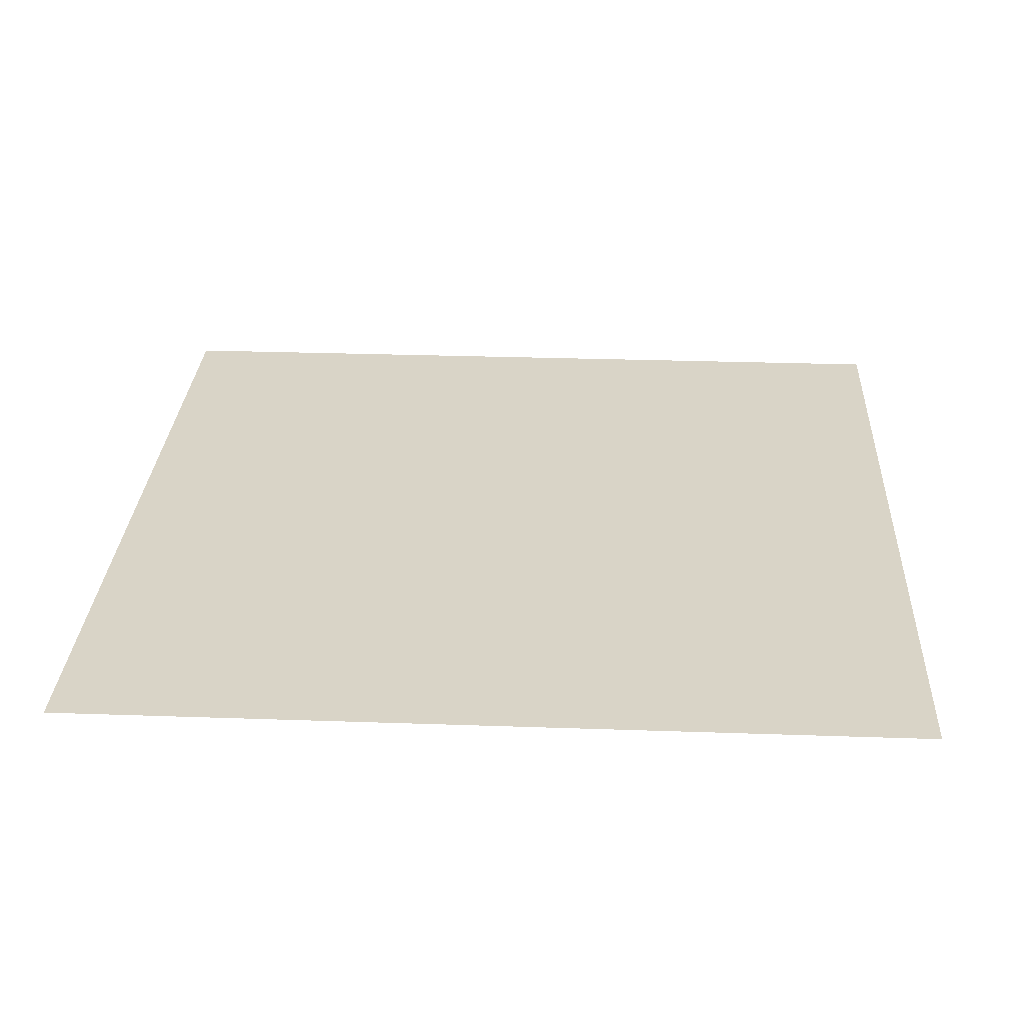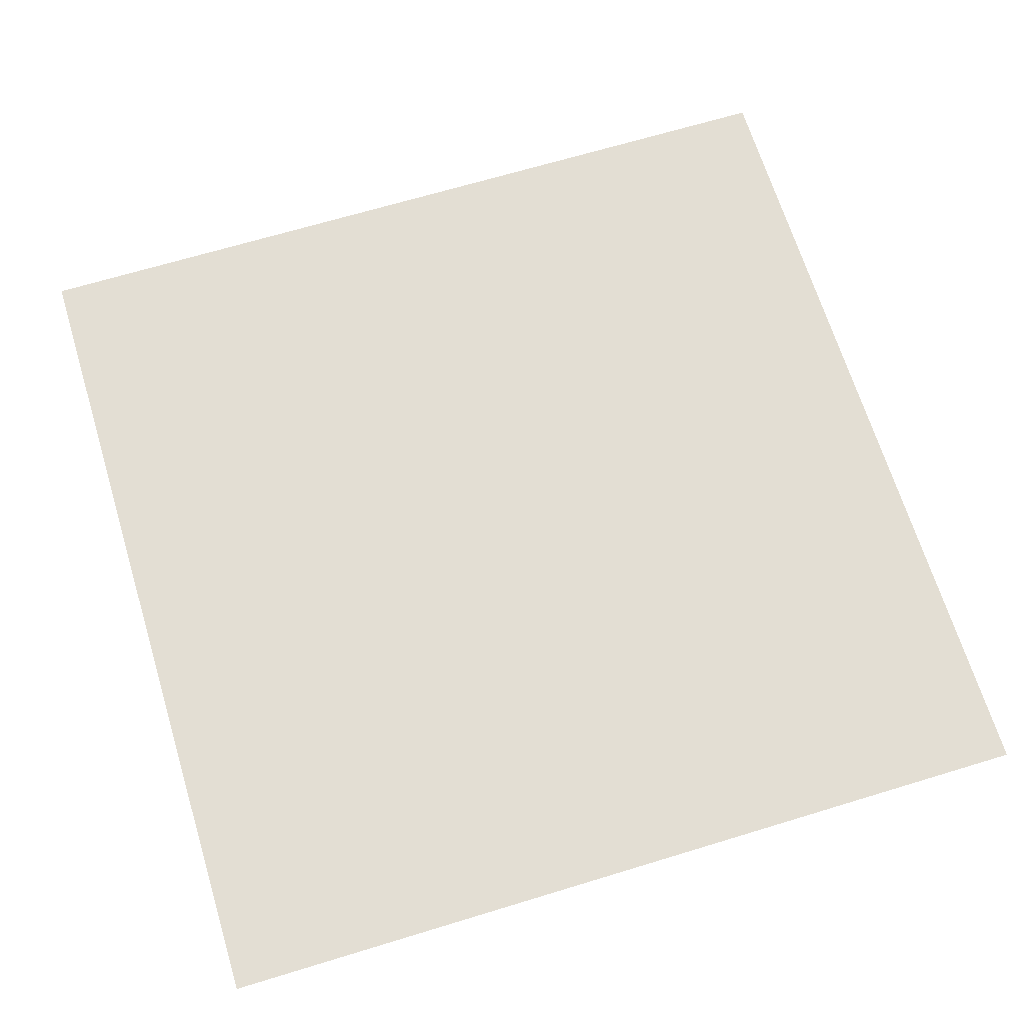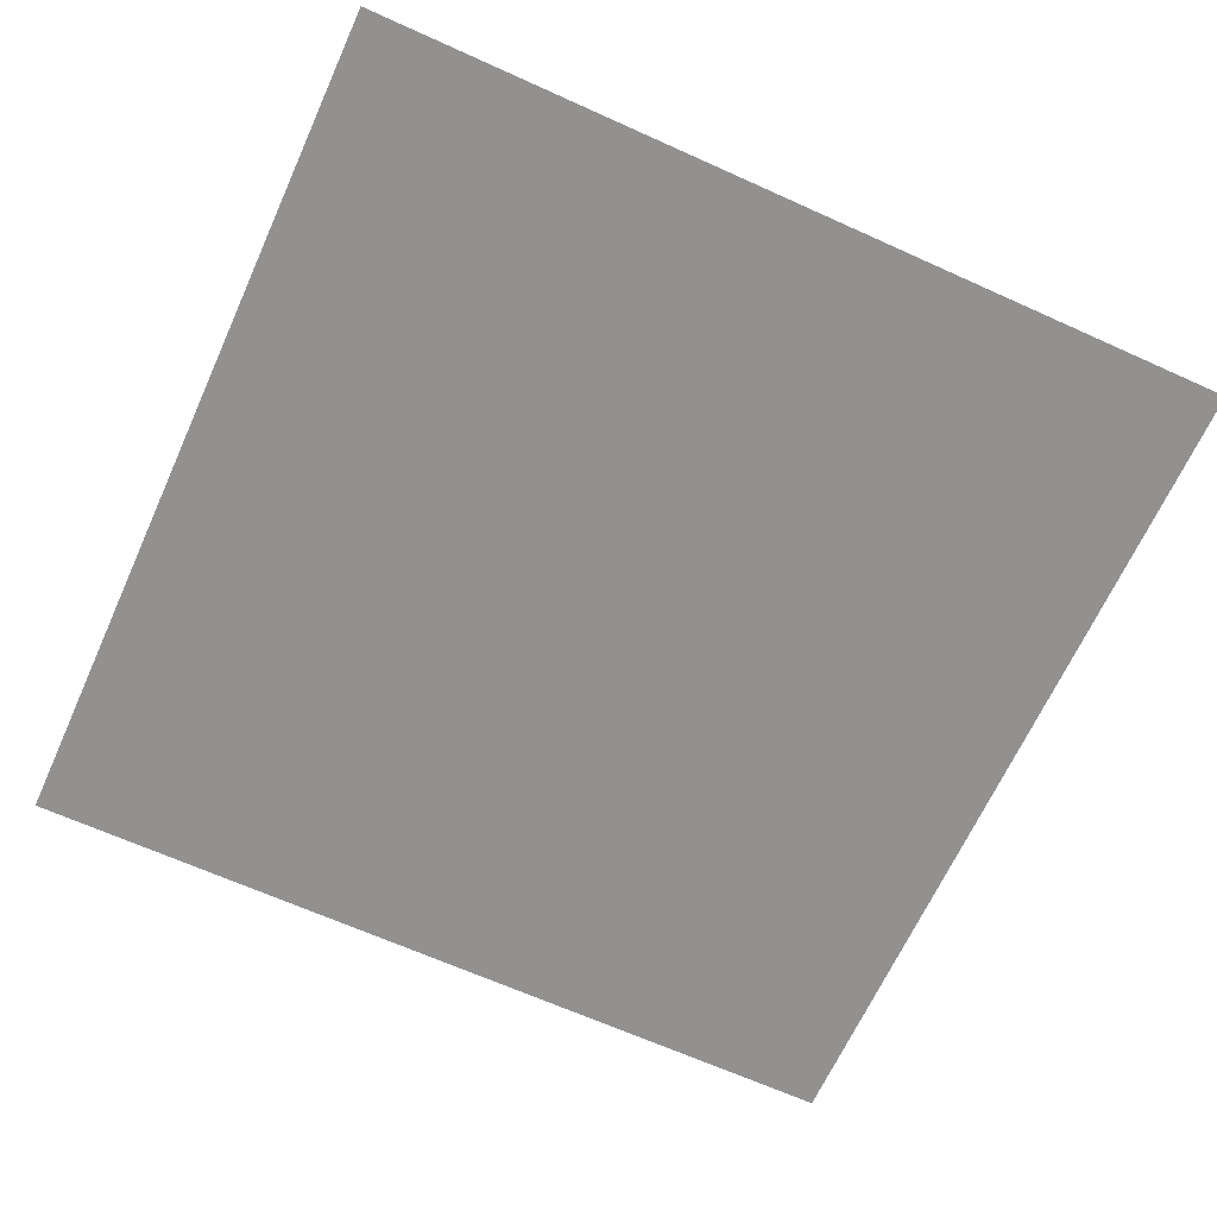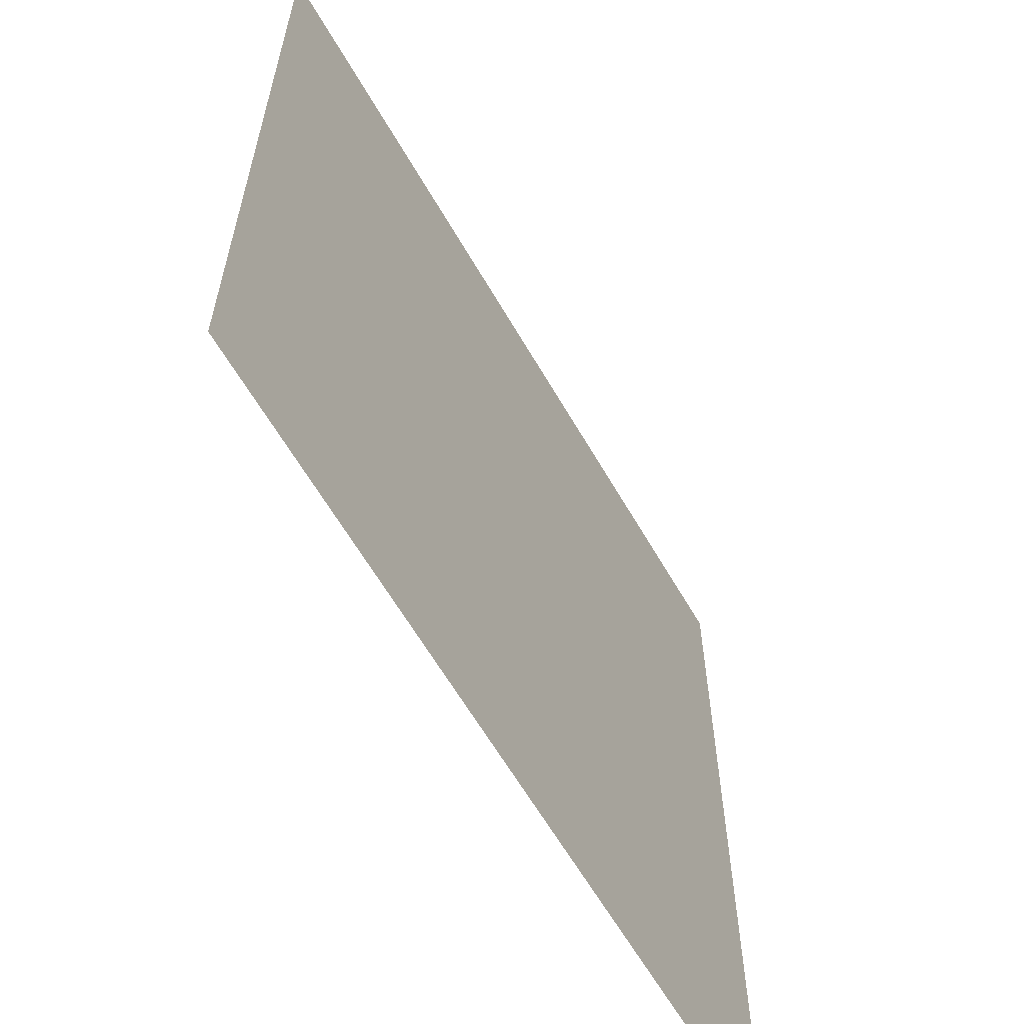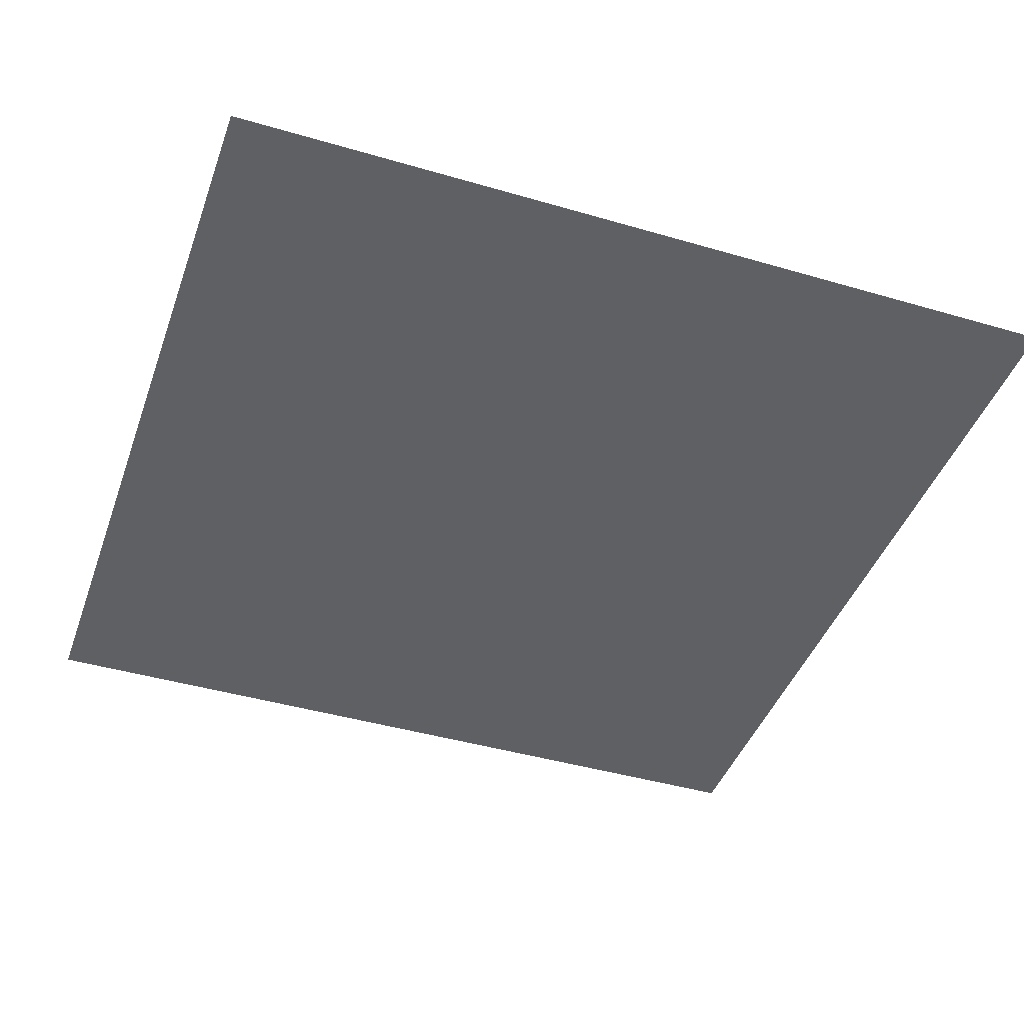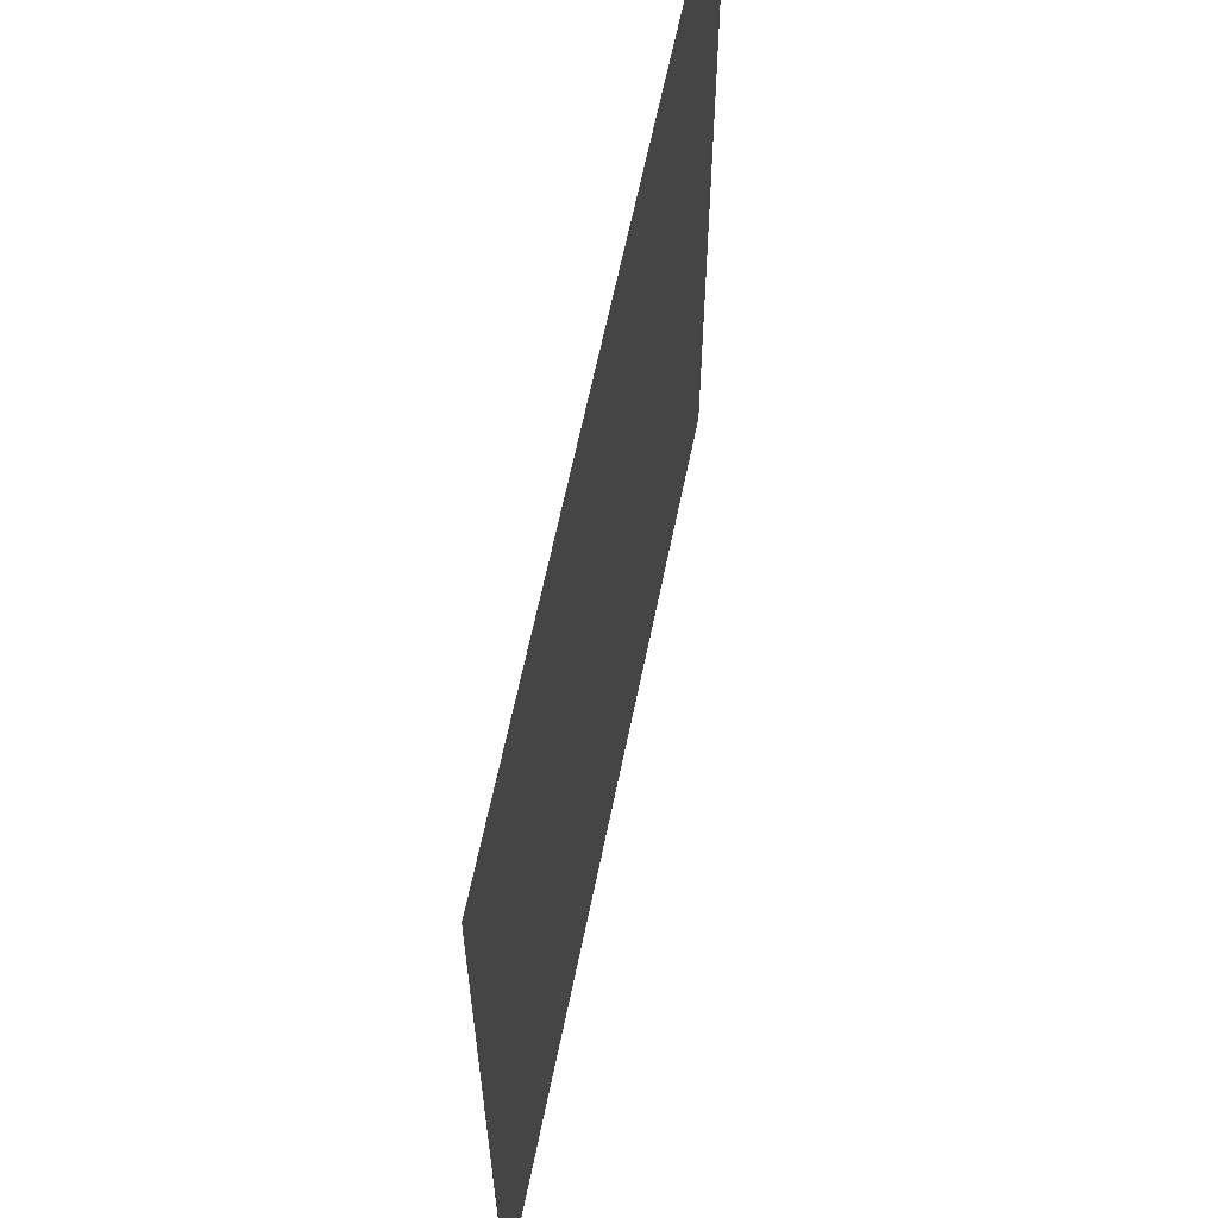
<metadata>
{"format":"obj","ext":"obj","renderer":"f3d","projection":"perspective","resolution":1024,"background":"white","views":[{"elev":28.4,"azim":3.0,"up":"+Z"},{"elev":67.2,"azim":-17.0,"up":"+Z"},{"elev":-66.1,"azim":-114.4,"up":"+Z"},{"elev":-62.0,"azim":119.9,"up":"+Y"},{"elev":-43.2,"azim":-109.1,"up":"+Z"},{"elev":63.4,"azim":-78.4,"up":"+Y"}]}
</metadata>
<code>
v -10.78 41.22 -2.547
v 10.78 41.22 -2.547
v 10.78 62.78 -2.547
v -10.78 62.78 -2.547
f 1 2 3 4

</code>
